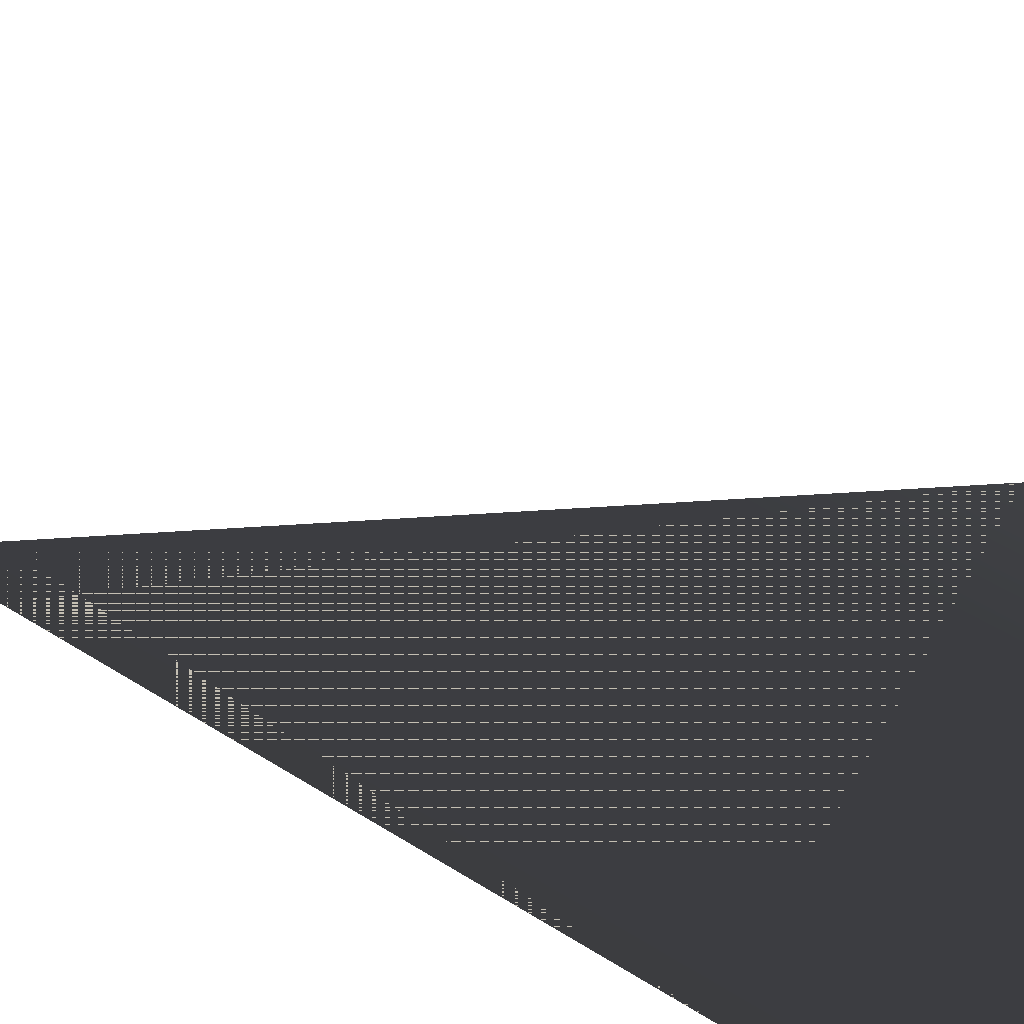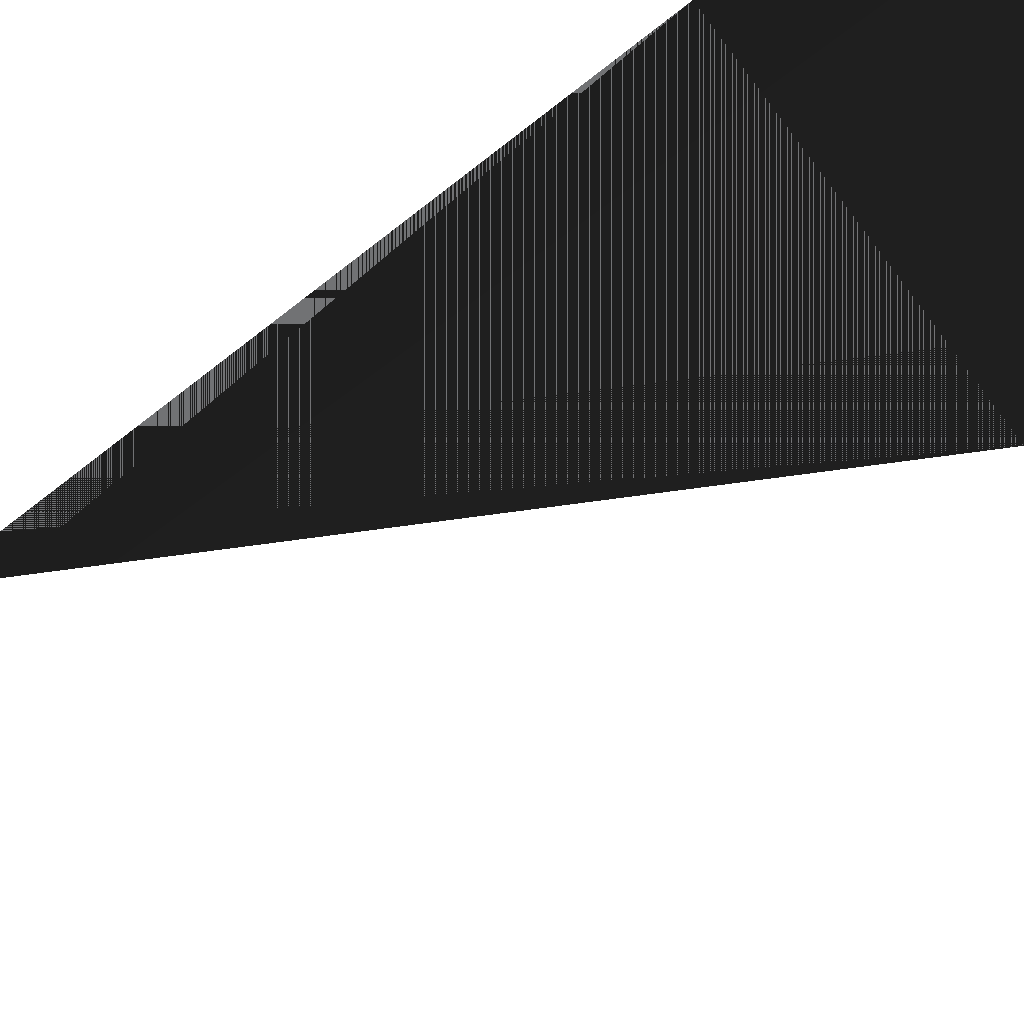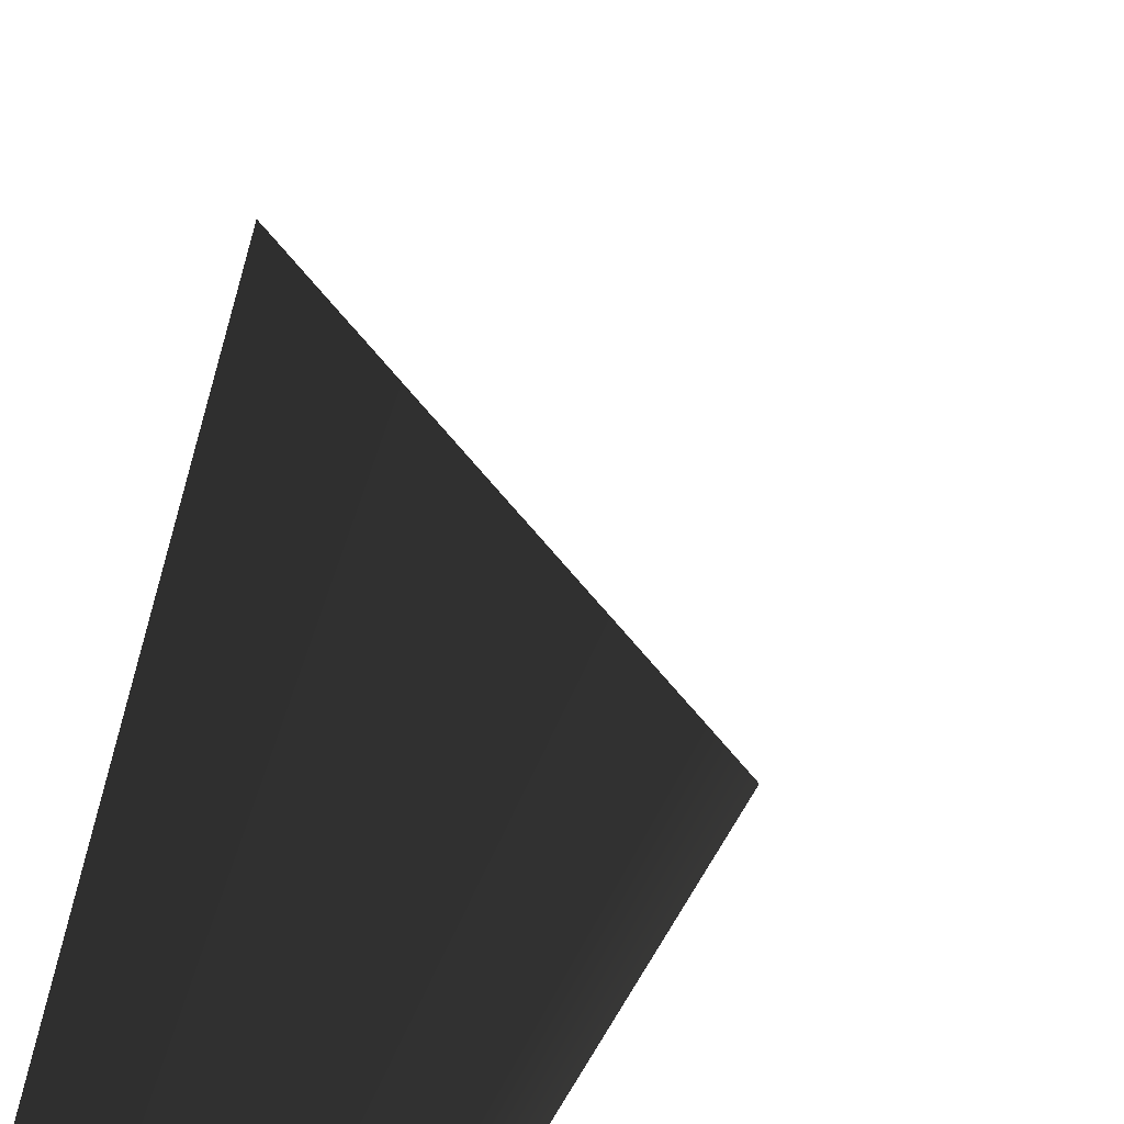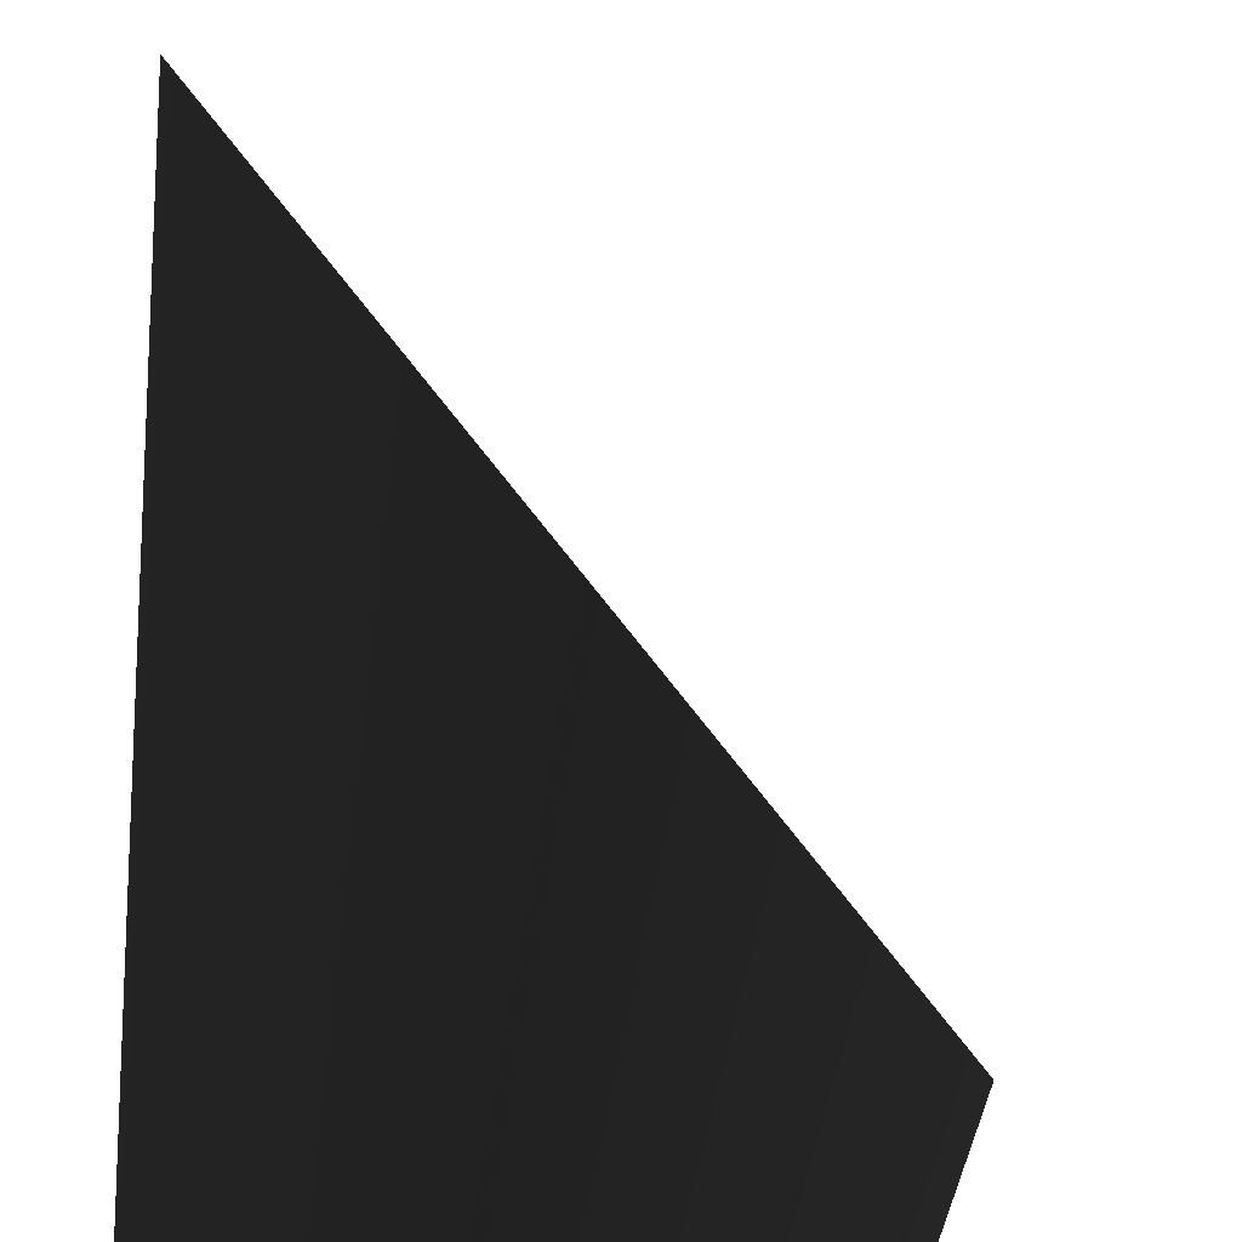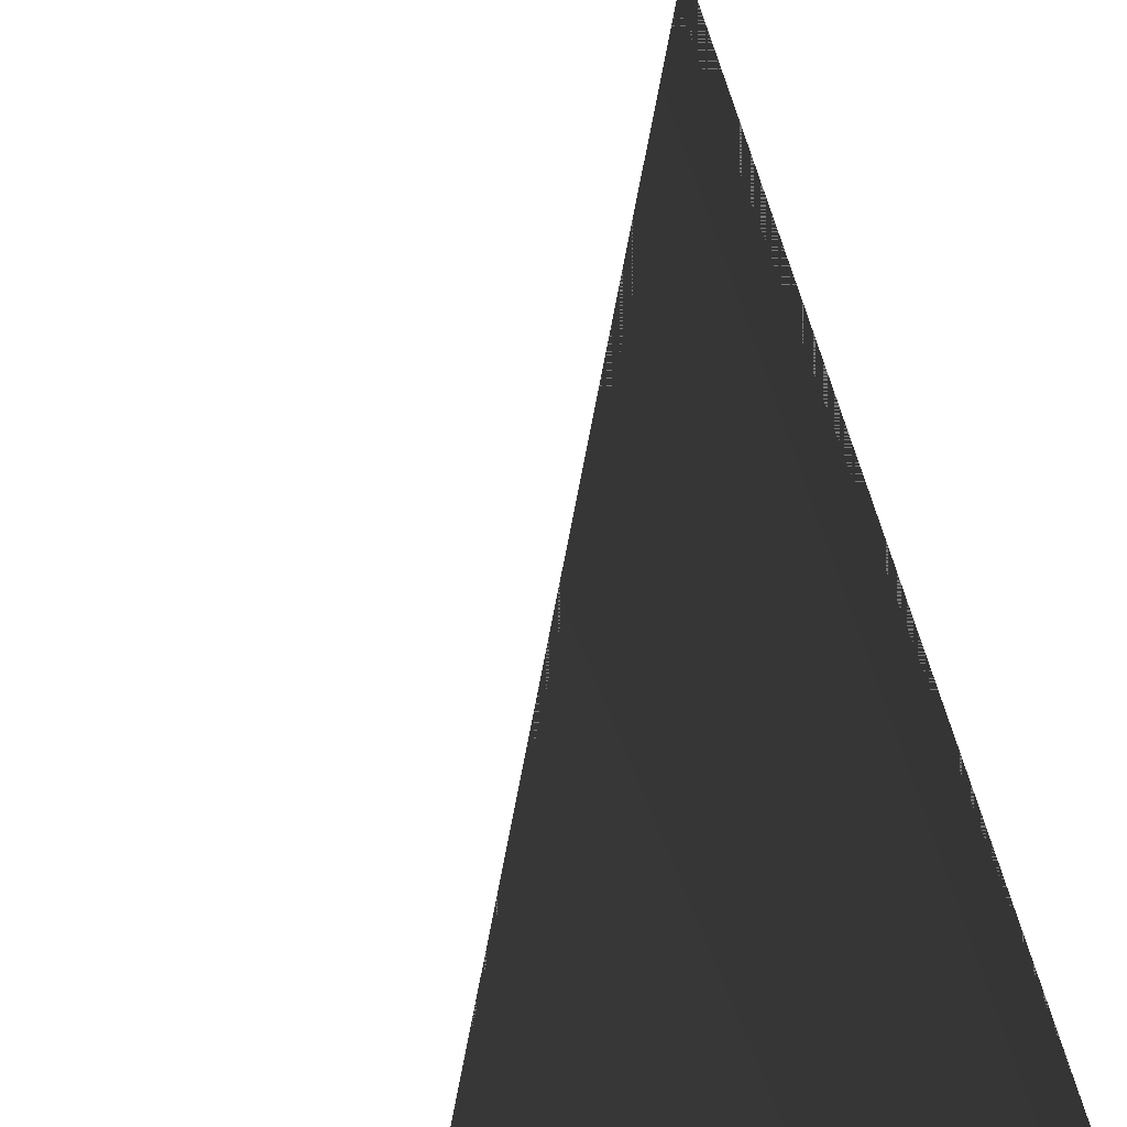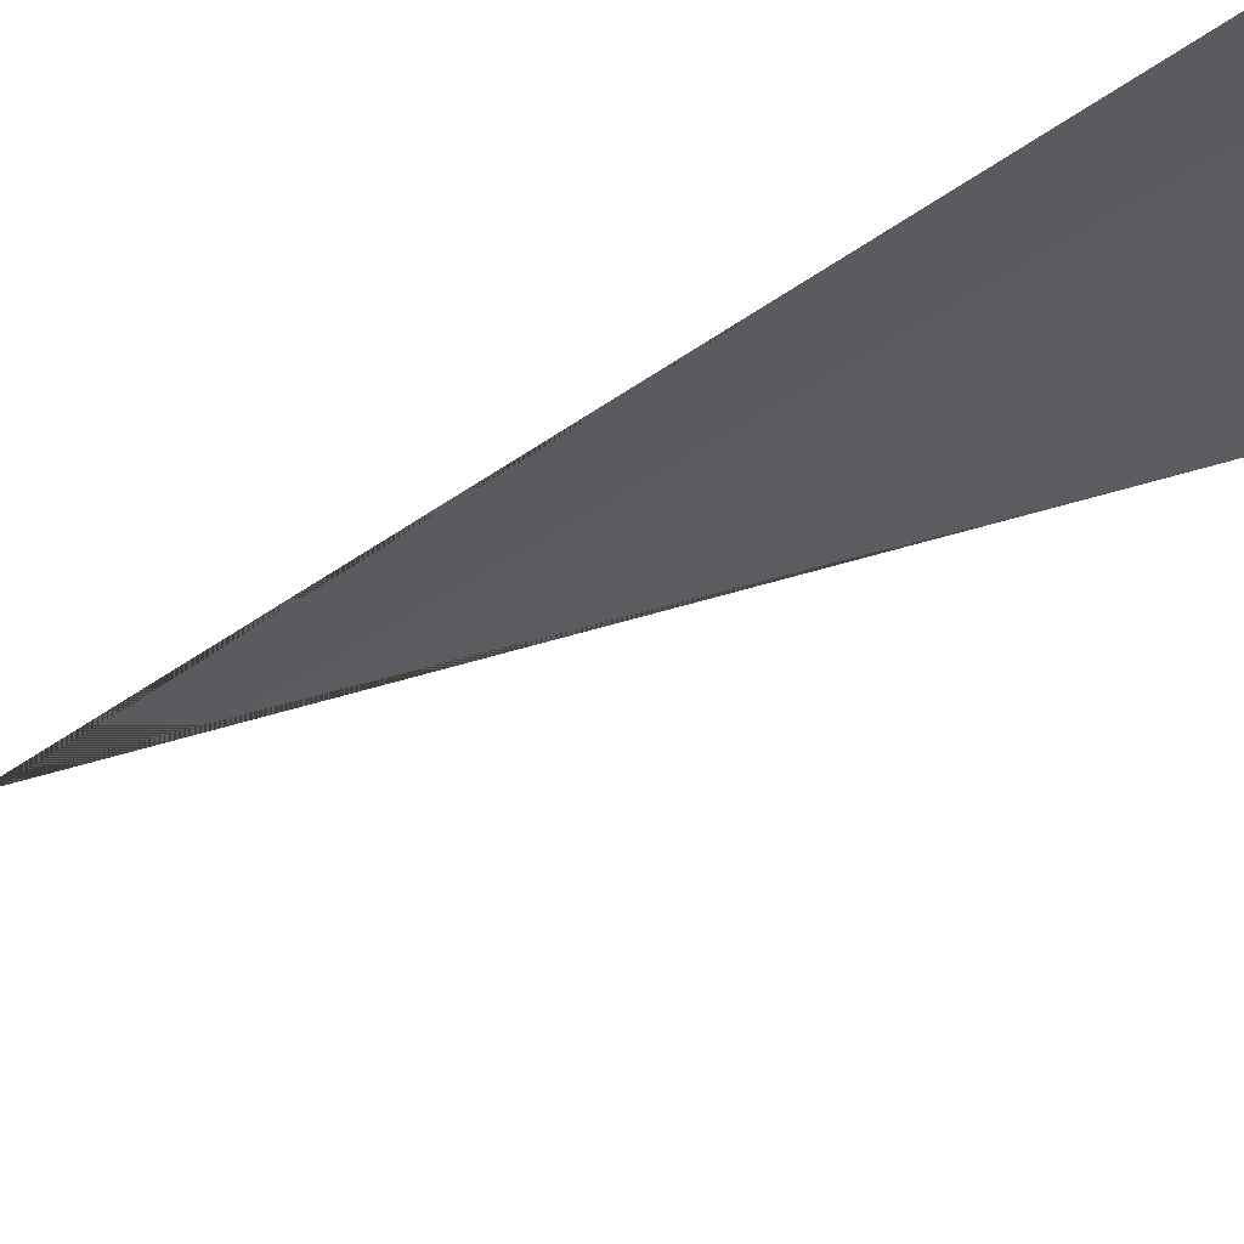
<metadata>
{"format":"obj","ext":"obj","renderer":"f3d","projection":"perspective","resolution":1024,"background":"white","views":[{"elev":6.5,"azim":-59.8,"up":"+Z"},{"elev":-65.8,"azim":-44.2,"up":"+Z"},{"elev":30.4,"azim":-57.5,"up":"+Y"},{"elev":12.2,"azim":-26.9,"up":"+Y"},{"elev":27.6,"azim":104.3,"up":"+Y"},{"elev":-45.0,"azim":-32.9,"up":"+Z"}]}
</metadata>
<code>
v 0 3.194 1.381
v -0.1715 3.408 1.37
f 1 2 3
f 1 4 2

</code>
